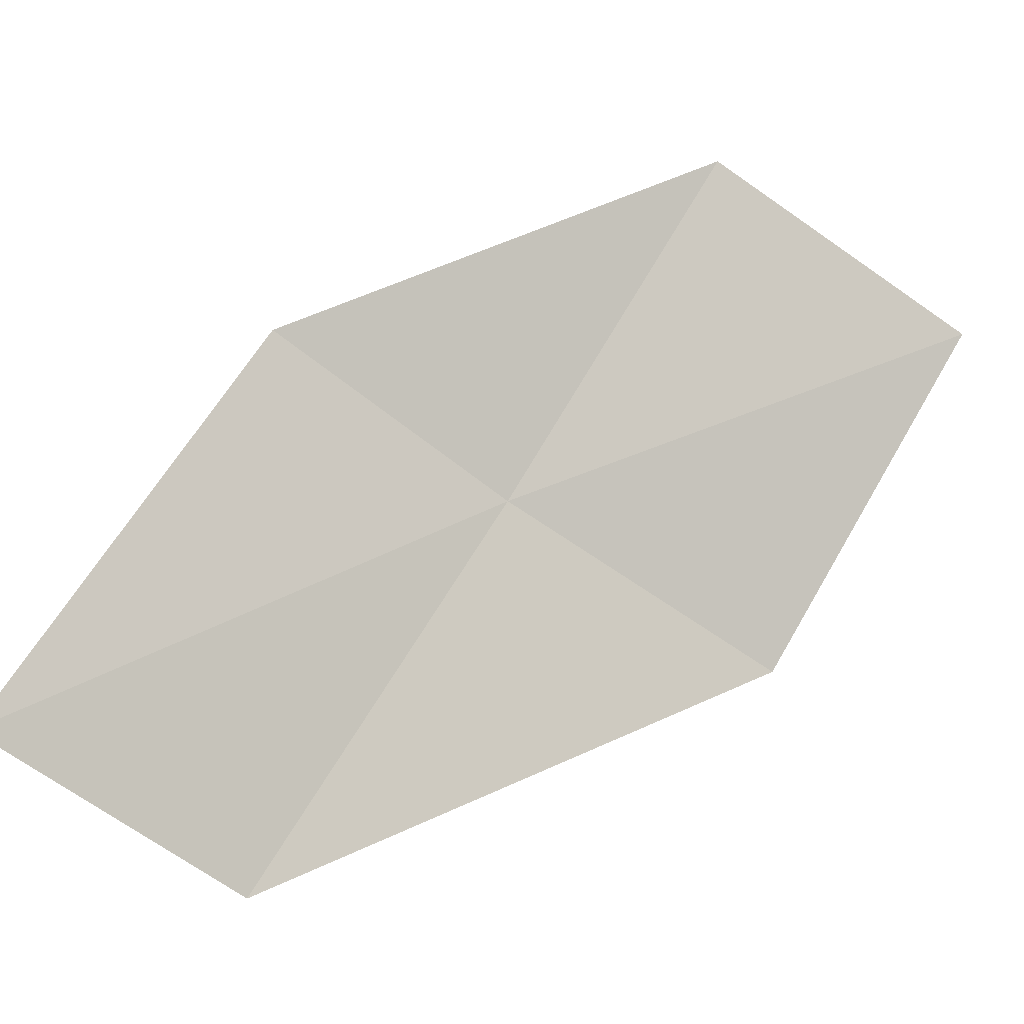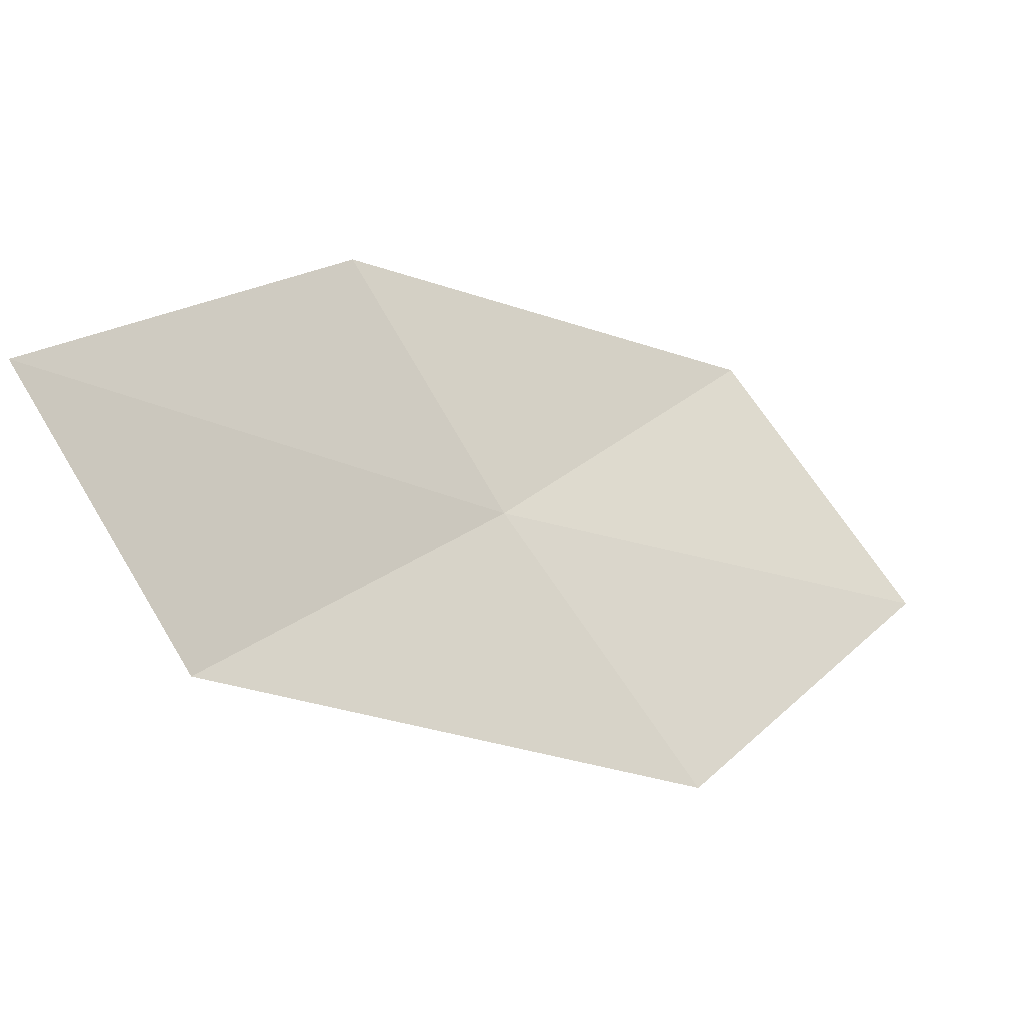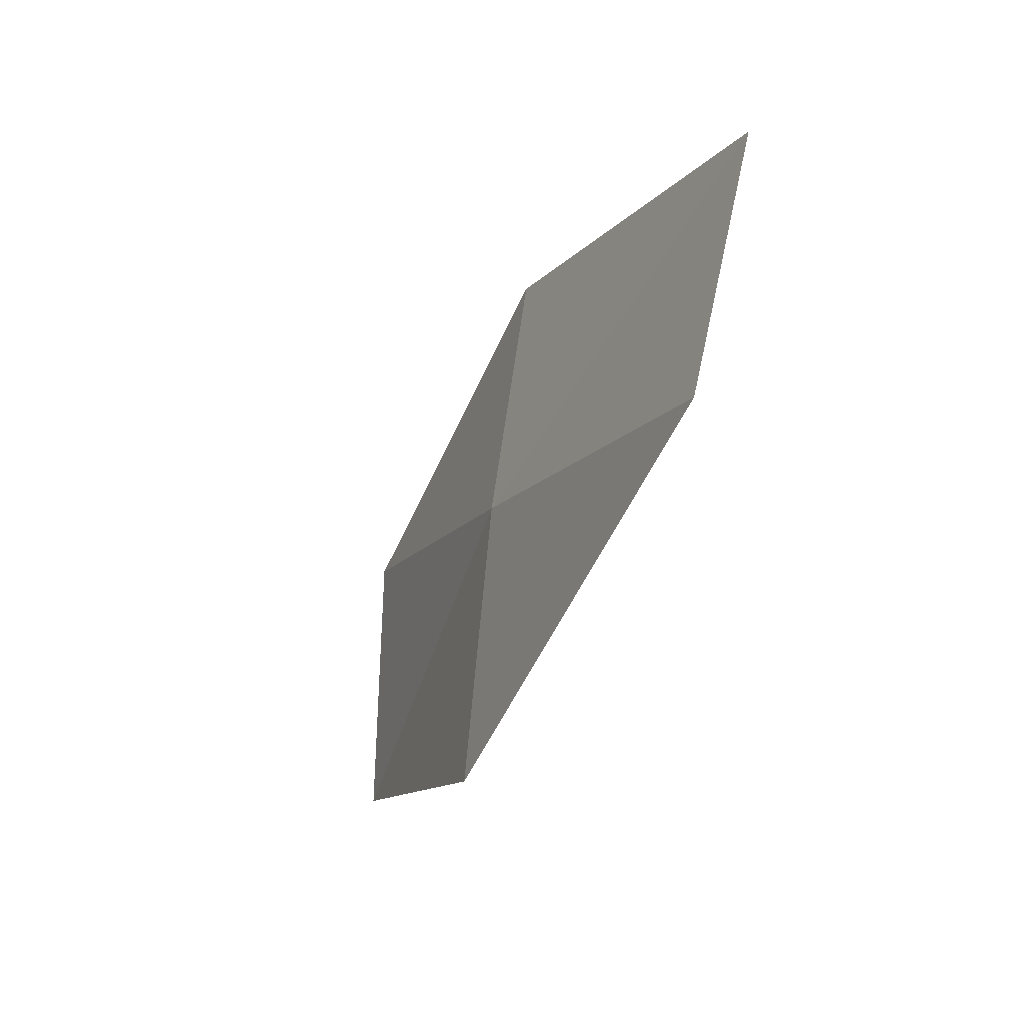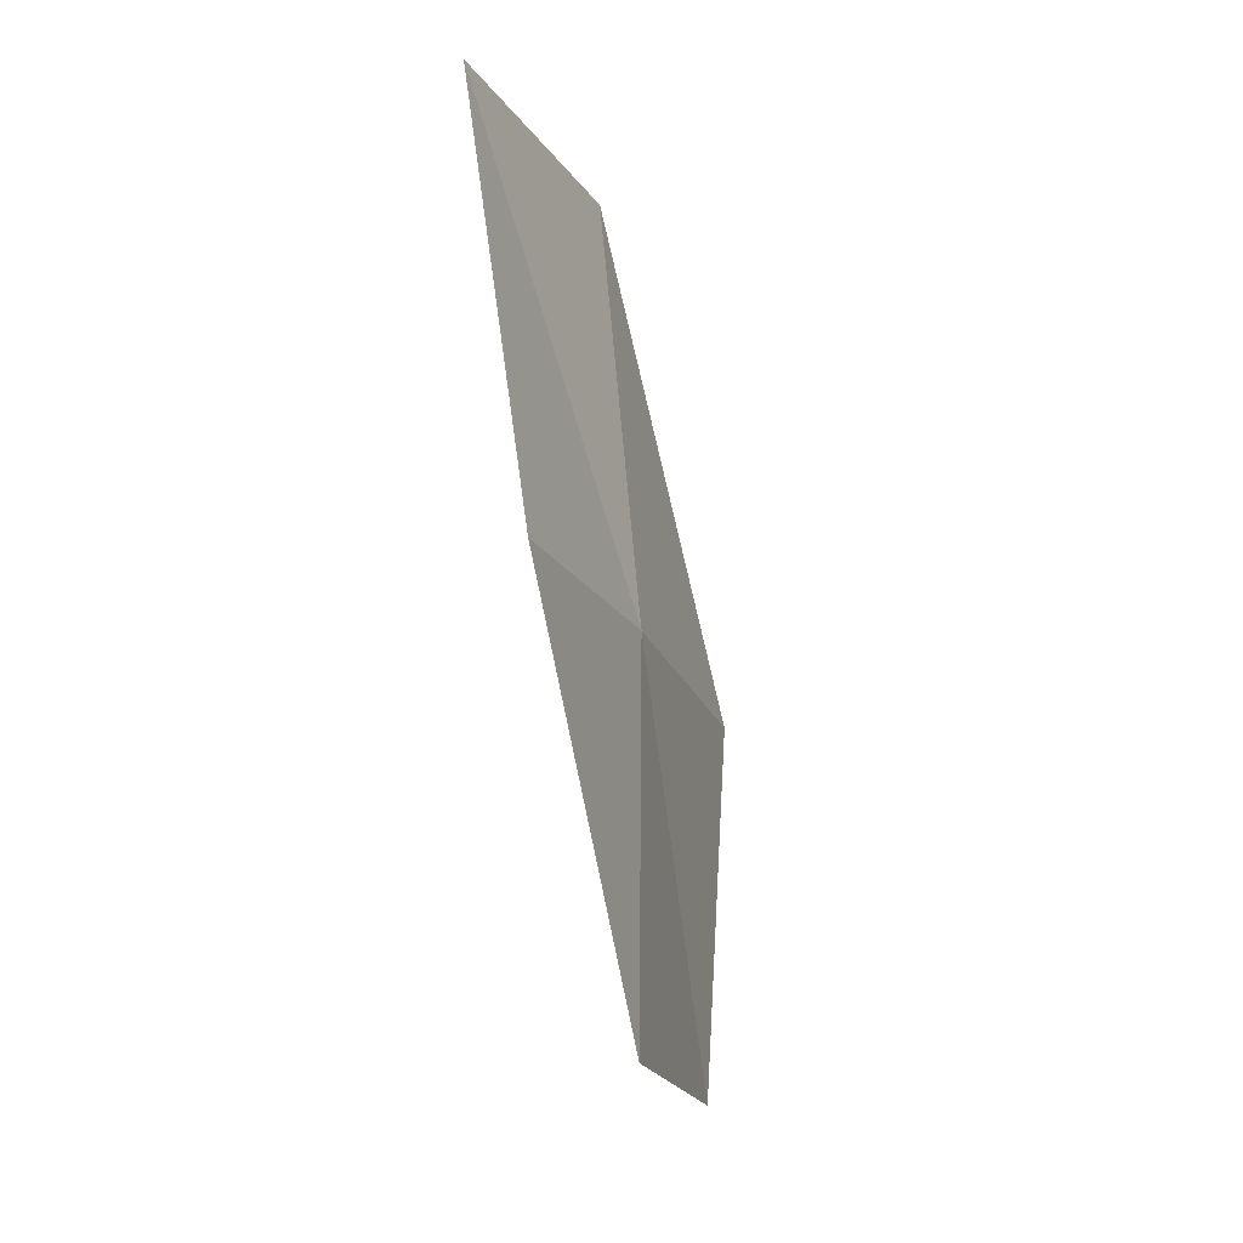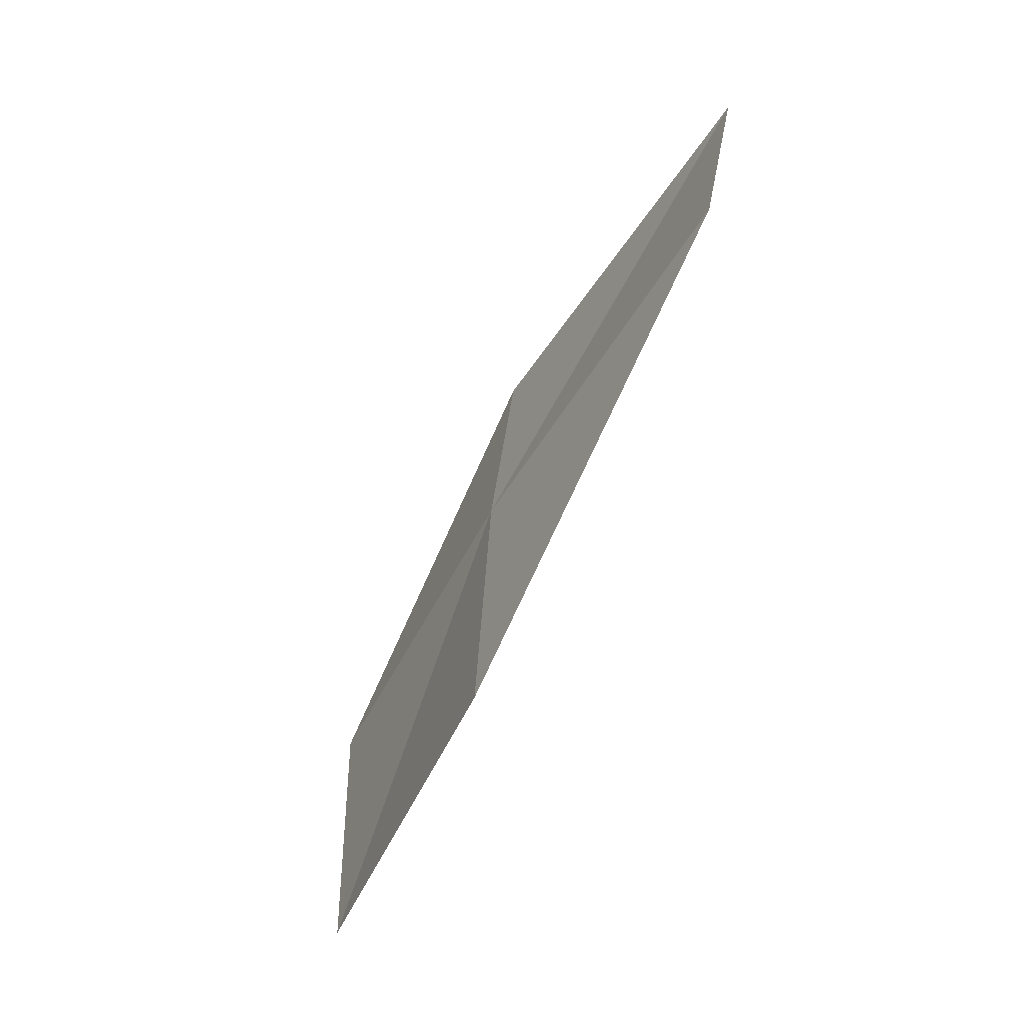
<metadata>
{"format":"obj","ext":"obj","renderer":"f3d","projection":"perspective","resolution":1024,"background":"white","views":[{"elev":-39.9,"azim":-97.2,"up":"+Z"},{"elev":-72.0,"azim":-117.4,"up":"+Z"},{"elev":16.8,"azim":129.8,"up":"+Y"},{"elev":45.4,"azim":-25.4,"up":"+Y"},{"elev":-23.2,"azim":124.0,"up":"+Y"}]}
</metadata>
<code>
v 15.96 123.2 9.477
v 15.14 122.2 11.16
v 15.77 120.8 10.71
v 16.66 121.7 9.094
v 15.24 124.4 9.798
v 16.63 124.3 7.572
v 15.82 125.5 7.828
f 1 2 3
f 1 3 4
f 1 5 2
f 1 4 6
f 1 7 5
f 1 6 7

</code>
